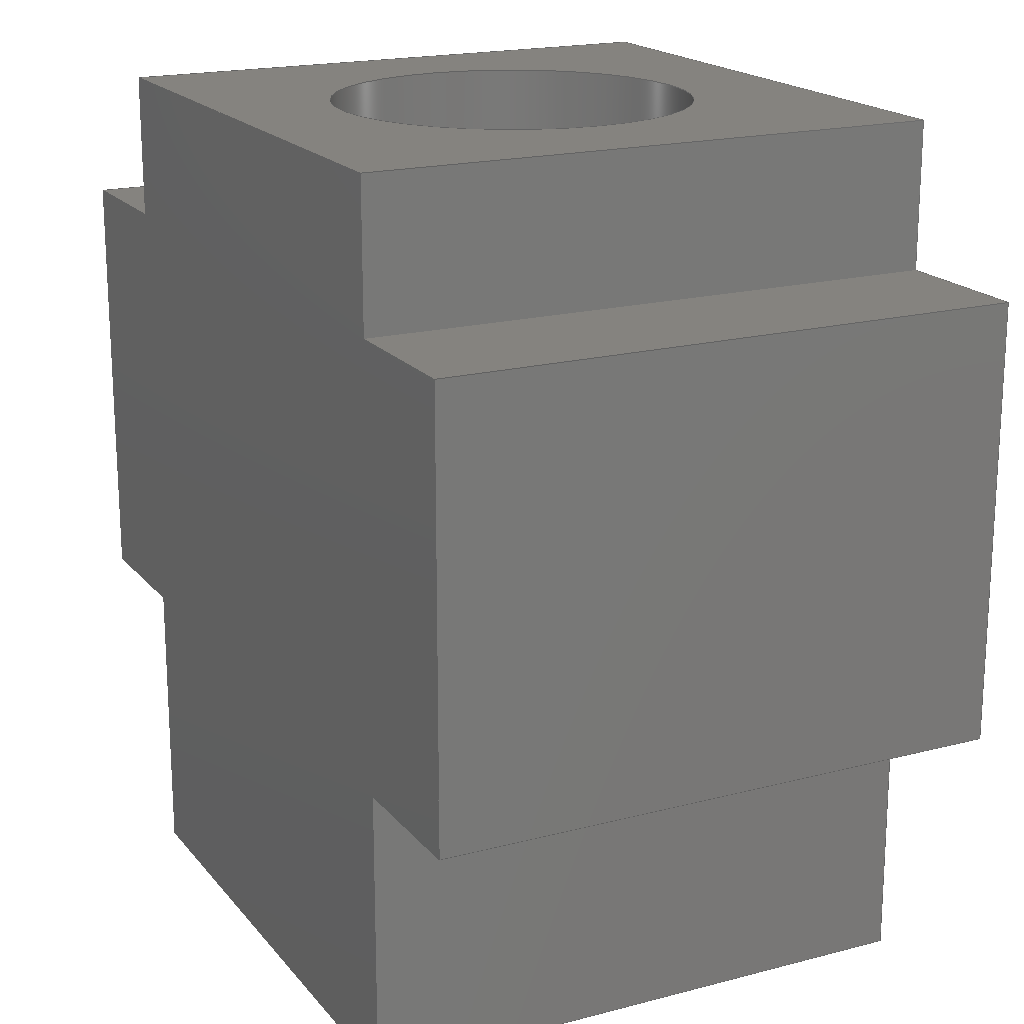
<metadata>
{"format":"step","ext":"step","renderer":"f3d","projection":"perspective","resolution":1024,"background":"white","views":[{"elev":18.7,"azim":63.3,"up":"+Y"}]}
</metadata>
<code>
ISO-10303-21;
DATA;
#1=MECHANICAL_DESIGN_GEOMETRIC_PRESENTATION_REPRESENTATION('',(#4),#483);
#2=SHAPE_REPRESENTATION_RELATIONSHIP('SRR','None',#490,#3);
#3=ADVANCED_BREP_SHAPE_REPRESENTATION('',(#5),#482);
#4=STYLED_ITEM('',(#500),#5);
#5=MANIFOLD_SOLID_BREP('Body1',#291);
#6=FACE_BOUND('',#51,.T.);
#7=PLANE('',#308);
#8=PLANE('',#309);
#9=PLANE('',#310);
#10=PLANE('',#311);
#11=PLANE('',#312);
#12=PLANE('',#313);
#13=PLANE('',#314);
#14=PLANE('',#315);
#15=PLANE('',#316);
#16=PLANE('',#317);
#17=PLANE('',#318);
#18=PLANE('',#319);
#19=PLANE('',#320);
#20=PLANE('',#321);
#21=PLANE('',#322);
#22=FACE_OUTER_BOUND('',#38,.T.);
#23=FACE_OUTER_BOUND('',#39,.T.);
#24=FACE_OUTER_BOUND('',#40,.T.);
#25=FACE_OUTER_BOUND('',#41,.T.);
#26=FACE_OUTER_BOUND('',#42,.T.);
#27=FACE_OUTER_BOUND('',#43,.T.);
#28=FACE_OUTER_BOUND('',#44,.T.);
#29=FACE_OUTER_BOUND('',#45,.T.);
#30=FACE_OUTER_BOUND('',#46,.T.);
#31=FACE_OUTER_BOUND('',#47,.T.);
#32=FACE_OUTER_BOUND('',#48,.T.);
#33=FACE_OUTER_BOUND('',#49,.T.);
#34=FACE_OUTER_BOUND('',#50,.T.);
#35=FACE_OUTER_BOUND('',#52,.T.);
#36=FACE_OUTER_BOUND('',#53,.T.);
#37=FACE_OUTER_BOUND('',#54,.T.);
#38=EDGE_LOOP('',(#196,#197,#198,#199));
#39=EDGE_LOOP('',(#200));
#40=EDGE_LOOP('',(#201,#202,#203,#204,#205,#206,#207,#208,#209,#210,#211,
#212));
#41=EDGE_LOOP('',(#213,#214,#215,#216));
#42=EDGE_LOOP('',(#217,#218,#219,#220));
#43=EDGE_LOOP('',(#221,#222,#223,#224));
#44=EDGE_LOOP('',(#225,#226,#227,#228));
#45=EDGE_LOOP('',(#229,#230,#231,#232));
#46=EDGE_LOOP('',(#233,#234,#235,#236));
#47=EDGE_LOOP('',(#237,#238,#239,#240));
#48=EDGE_LOOP('',(#241,#242,#243,#244));
#49=EDGE_LOOP('',(#245,#246,#247,#248));
#50=EDGE_LOOP('',(#249,#250,#251,#252));
#51=EDGE_LOOP('',(#253));
#52=EDGE_LOOP('',(#254,#255,#256,#257));
#53=EDGE_LOOP('',(#258,#259,#260,#261));
#54=EDGE_LOOP('',(#262,#263,#264,#265,#266,#267,#268,#269,#270,#271,#272,
#273));
#55=LINE('',#403,#92);
#56=LINE('',#409,#93);
#57=LINE('',#411,#94);
#58=LINE('',#413,#95);
#59=LINE('',#415,#96);
#60=LINE('',#417,#97);
#61=LINE('',#419,#98);
#62=LINE('',#421,#99);
#63=LINE('',#423,#100);
#64=LINE('',#425,#101);
#65=LINE('',#427,#102);
#66=LINE('',#429,#103);
#67=LINE('',#430,#104);
#68=LINE('',#433,#105);
#69=LINE('',#435,#106);
#70=LINE('',#436,#107);
#71=LINE('',#439,#108);
#72=LINE('',#440,#109);
#73=LINE('',#443,#110);
#74=LINE('',#444,#111);
#75=LINE('',#447,#112);
#76=LINE('',#448,#113);
#77=LINE('',#451,#114);
#78=LINE('',#452,#115);
#79=LINE('',#455,#116);
#80=LINE('',#456,#117);
#81=LINE('',#459,#118);
#82=LINE('',#460,#119);
#83=LINE('',#463,#120);
#84=LINE('',#464,#121);
#85=LINE('',#467,#122);
#86=LINE('',#468,#123);
#87=LINE('',#471,#124);
#88=LINE('',#472,#125);
#89=LINE('',#475,#126);
#90=LINE('',#476,#127);
#91=LINE('',#478,#128);
#92=VECTOR('',#329,1.25);
#93=VECTOR('',#336,1);
#94=VECTOR('',#337,1);
#95=VECTOR('',#338,1);
#96=VECTOR('',#339,1);
#97=VECTOR('',#340,1);
#98=VECTOR('',#341,1);
#99=VECTOR('',#342,1);
#100=VECTOR('',#343,1);
#101=VECTOR('',#344,1);
#102=VECTOR('',#345,1);
#103=VECTOR('',#346,1);
#104=VECTOR('',#347,1);
#105=VECTOR('',#350,1);
#106=VECTOR('',#351,1);
#107=VECTOR('',#352,1);
#108=VECTOR('',#355,1);
#109=VECTOR('',#356,1);
#110=VECTOR('',#359,1);
#111=VECTOR('',#360,1);
#112=VECTOR('',#363,1);
#113=VECTOR('',#364,1);
#114=VECTOR('',#367,1);
#115=VECTOR('',#368,1);
#116=VECTOR('',#371,1);
#117=VECTOR('',#372,1);
#118=VECTOR('',#375,1);
#119=VECTOR('',#376,1);
#120=VECTOR('',#379,1);
#121=VECTOR('',#380,1);
#122=VECTOR('',#383,1);
#123=VECTOR('',#384,1);
#124=VECTOR('',#387,1);
#125=VECTOR('',#388,1);
#126=VECTOR('',#391,1);
#127=VECTOR('',#392,1);
#128=VECTOR('',#395,1);
#129=CIRCLE('',#306,1.25);
#130=CIRCLE('',#307,1.25);
#131=VERTEX_POINT('',#400);
#132=VERTEX_POINT('',#402);
#133=VERTEX_POINT('',#407);
#134=VERTEX_POINT('',#408);
#135=VERTEX_POINT('',#410);
#136=VERTEX_POINT('',#412);
#137=VERTEX_POINT('',#414);
#138=VERTEX_POINT('',#416);
#139=VERTEX_POINT('',#418);
#140=VERTEX_POINT('',#420);
#141=VERTEX_POINT('',#422);
#142=VERTEX_POINT('',#424);
#143=VERTEX_POINT('',#426);
#144=VERTEX_POINT('',#428);
#145=VERTEX_POINT('',#432);
#146=VERTEX_POINT('',#434);
#147=VERTEX_POINT('',#438);
#148=VERTEX_POINT('',#442);
#149=VERTEX_POINT('',#446);
#150=VERTEX_POINT('',#450);
#151=VERTEX_POINT('',#454);
#152=VERTEX_POINT('',#458);
#153=VERTEX_POINT('',#462);
#154=VERTEX_POINT('',#466);
#155=VERTEX_POINT('',#470);
#156=VERTEX_POINT('',#474);
#157=EDGE_CURVE('',#131,#131,#129,.T.);
#158=EDGE_CURVE('',#131,#132,#55,.T.);
#159=EDGE_CURVE('',#132,#132,#130,.T.);
#160=EDGE_CURVE('',#133,#134,#56,.T.);
#161=EDGE_CURVE('',#134,#135,#57,.T.);
#162=EDGE_CURVE('',#135,#136,#58,.T.);
#163=EDGE_CURVE('',#136,#137,#59,.T.);
#164=EDGE_CURVE('',#137,#138,#60,.T.);
#165=EDGE_CURVE('',#138,#139,#61,.T.);
#166=EDGE_CURVE('',#139,#140,#62,.T.);
#167=EDGE_CURVE('',#140,#141,#63,.T.);
#168=EDGE_CURVE('',#141,#142,#64,.T.);
#169=EDGE_CURVE('',#142,#143,#65,.T.);
#170=EDGE_CURVE('',#143,#144,#66,.T.);
#171=EDGE_CURVE('',#144,#133,#67,.T.);
#172=EDGE_CURVE('',#145,#134,#68,.T.);
#173=EDGE_CURVE('',#146,#145,#69,.T.);
#174=EDGE_CURVE('',#135,#146,#70,.T.);
#175=EDGE_CURVE('',#147,#146,#71,.T.);
#176=EDGE_CURVE('',#136,#147,#72,.T.);
#177=EDGE_CURVE('',#148,#147,#73,.T.);
#178=EDGE_CURVE('',#137,#148,#74,.T.);
#179=EDGE_CURVE('',#149,#148,#75,.T.);
#180=EDGE_CURVE('',#138,#149,#76,.T.);
#181=EDGE_CURVE('',#150,#149,#77,.T.);
#182=EDGE_CURVE('',#139,#150,#78,.T.);
#183=EDGE_CURVE('',#151,#150,#79,.T.);
#184=EDGE_CURVE('',#140,#151,#80,.T.);
#185=EDGE_CURVE('',#152,#151,#81,.T.);
#186=EDGE_CURVE('',#141,#152,#82,.T.);
#187=EDGE_CURVE('',#153,#152,#83,.T.);
#188=EDGE_CURVE('',#142,#153,#84,.T.);
#189=EDGE_CURVE('',#154,#153,#85,.T.);
#190=EDGE_CURVE('',#143,#154,#86,.T.);
#191=EDGE_CURVE('',#155,#154,#87,.T.);
#192=EDGE_CURVE('',#144,#155,#88,.T.);
#193=EDGE_CURVE('',#156,#155,#89,.T.);
#194=EDGE_CURVE('',#133,#156,#90,.T.);
#195=EDGE_CURVE('',#145,#156,#91,.T.);
#196=ORIENTED_EDGE('',*,*,#157,.F.);
#197=ORIENTED_EDGE('',*,*,#158,.T.);
#198=ORIENTED_EDGE('',*,*,#159,.T.);
#199=ORIENTED_EDGE('',*,*,#158,.F.);
#200=ORIENTED_EDGE('',*,*,#159,.F.);
#201=ORIENTED_EDGE('',*,*,#160,.T.);
#202=ORIENTED_EDGE('',*,*,#161,.T.);
#203=ORIENTED_EDGE('',*,*,#162,.T.);
#204=ORIENTED_EDGE('',*,*,#163,.T.);
#205=ORIENTED_EDGE('',*,*,#164,.T.);
#206=ORIENTED_EDGE('',*,*,#165,.T.);
#207=ORIENTED_EDGE('',*,*,#166,.T.);
#208=ORIENTED_EDGE('',*,*,#167,.T.);
#209=ORIENTED_EDGE('',*,*,#168,.T.);
#210=ORIENTED_EDGE('',*,*,#169,.T.);
#211=ORIENTED_EDGE('',*,*,#170,.T.);
#212=ORIENTED_EDGE('',*,*,#171,.T.);
#213=ORIENTED_EDGE('',*,*,#172,.F.);
#214=ORIENTED_EDGE('',*,*,#173,.F.);
#215=ORIENTED_EDGE('',*,*,#174,.F.);
#216=ORIENTED_EDGE('',*,*,#161,.F.);
#217=ORIENTED_EDGE('',*,*,#174,.T.);
#218=ORIENTED_EDGE('',*,*,#175,.F.);
#219=ORIENTED_EDGE('',*,*,#176,.F.);
#220=ORIENTED_EDGE('',*,*,#162,.F.);
#221=ORIENTED_EDGE('',*,*,#176,.T.);
#222=ORIENTED_EDGE('',*,*,#177,.F.);
#223=ORIENTED_EDGE('',*,*,#178,.F.);
#224=ORIENTED_EDGE('',*,*,#163,.F.);
#225=ORIENTED_EDGE('',*,*,#178,.T.);
#226=ORIENTED_EDGE('',*,*,#179,.F.);
#227=ORIENTED_EDGE('',*,*,#180,.F.);
#228=ORIENTED_EDGE('',*,*,#164,.F.);
#229=ORIENTED_EDGE('',*,*,#180,.T.);
#230=ORIENTED_EDGE('',*,*,#181,.F.);
#231=ORIENTED_EDGE('',*,*,#182,.F.);
#232=ORIENTED_EDGE('',*,*,#165,.F.);
#233=ORIENTED_EDGE('',*,*,#182,.T.);
#234=ORIENTED_EDGE('',*,*,#183,.F.);
#235=ORIENTED_EDGE('',*,*,#184,.F.);
#236=ORIENTED_EDGE('',*,*,#166,.F.);
#237=ORIENTED_EDGE('',*,*,#184,.T.);
#238=ORIENTED_EDGE('',*,*,#185,.F.);
#239=ORIENTED_EDGE('',*,*,#186,.F.);
#240=ORIENTED_EDGE('',*,*,#167,.F.);
#241=ORIENTED_EDGE('',*,*,#186,.T.);
#242=ORIENTED_EDGE('',*,*,#187,.F.);
#243=ORIENTED_EDGE('',*,*,#188,.F.);
#244=ORIENTED_EDGE('',*,*,#168,.F.);
#245=ORIENTED_EDGE('',*,*,#188,.T.);
#246=ORIENTED_EDGE('',*,*,#189,.F.);
#247=ORIENTED_EDGE('',*,*,#190,.F.);
#248=ORIENTED_EDGE('',*,*,#169,.F.);
#249=ORIENTED_EDGE('',*,*,#190,.T.);
#250=ORIENTED_EDGE('',*,*,#191,.F.);
#251=ORIENTED_EDGE('',*,*,#192,.F.);
#252=ORIENTED_EDGE('',*,*,#170,.F.);
#253=ORIENTED_EDGE('',*,*,#157,.T.);
#254=ORIENTED_EDGE('',*,*,#192,.T.);
#255=ORIENTED_EDGE('',*,*,#193,.F.);
#256=ORIENTED_EDGE('',*,*,#194,.F.);
#257=ORIENTED_EDGE('',*,*,#171,.F.);
#258=ORIENTED_EDGE('',*,*,#194,.T.);
#259=ORIENTED_EDGE('',*,*,#195,.F.);
#260=ORIENTED_EDGE('',*,*,#172,.T.);
#261=ORIENTED_EDGE('',*,*,#160,.F.);
#262=ORIENTED_EDGE('',*,*,#195,.T.);
#263=ORIENTED_EDGE('',*,*,#193,.T.);
#264=ORIENTED_EDGE('',*,*,#191,.T.);
#265=ORIENTED_EDGE('',*,*,#189,.T.);
#266=ORIENTED_EDGE('',*,*,#187,.T.);
#267=ORIENTED_EDGE('',*,*,#185,.T.);
#268=ORIENTED_EDGE('',*,*,#183,.T.);
#269=ORIENTED_EDGE('',*,*,#181,.T.);
#270=ORIENTED_EDGE('',*,*,#179,.T.);
#271=ORIENTED_EDGE('',*,*,#177,.T.);
#272=ORIENTED_EDGE('',*,*,#175,.T.);
#273=ORIENTED_EDGE('',*,*,#173,.T.);
#274=CYLINDRICAL_SURFACE('',#305,1.25);
#275=ADVANCED_FACE('',(#22),#274,.F.);
#276=ADVANCED_FACE('',(#23),#7,.T.);
#277=ADVANCED_FACE('',(#24),#8,.T.);
#278=ADVANCED_FACE('',(#25),#9,.T.);
#279=ADVANCED_FACE('',(#26),#10,.T.);
#280=ADVANCED_FACE('',(#27),#11,.T.);
#281=ADVANCED_FACE('',(#28),#12,.T.);
#282=ADVANCED_FACE('',(#29),#13,.T.);
#283=ADVANCED_FACE('',(#30),#14,.T.);
#284=ADVANCED_FACE('',(#31),#15,.T.);
#285=ADVANCED_FACE('',(#32),#16,.T.);
#286=ADVANCED_FACE('',(#33),#17,.T.);
#287=ADVANCED_FACE('',(#34,#6),#18,.T.);
#288=ADVANCED_FACE('',(#35),#19,.T.);
#289=ADVANCED_FACE('',(#36),#20,.T.);
#290=ADVANCED_FACE('',(#37),#21,.T.);
#291=CLOSED_SHELL('',(#275,#276,#277,#278,#279,#280,#281,#282,#283,#284,
#285,#286,#287,#288,#289,#290));
#292=DERIVED_UNIT_ELEMENT(#294,1);
#293=DERIVED_UNIT_ELEMENT(#485,3);
#294=(
MASS_UNIT()
NAMED_UNIT(*)
SI_UNIT(.KILO.,.GRAM.)
);
#295=DERIVED_UNIT((#292,#293));
#296=MEASURE_REPRESENTATION_ITEM('density measure',
POSITIVE_RATIO_MEASURE(7850),#295);
#297=PROPERTY_DEFINITION_REPRESENTATION(#302,#299);
#298=PROPERTY_DEFINITION_REPRESENTATION(#303,#300);
#299=REPRESENTATION('material name',(#301),#482);
#300=REPRESENTATION('density',(#296),#482);
#301=DESCRIPTIVE_REPRESENTATION_ITEM('Steel','Steel');
#302=PROPERTY_DEFINITION('material property','material name',#492);
#303=PROPERTY_DEFINITION('material property','density of part',#492);
#304=AXIS2_PLACEMENT_3D('placement',#398,#323,#324);
#305=AXIS2_PLACEMENT_3D('',#399,#325,#326);
#306=AXIS2_PLACEMENT_3D('',#401,#327,#328);
#307=AXIS2_PLACEMENT_3D('',#404,#330,#331);
#308=AXIS2_PLACEMENT_3D('',#405,#332,#333);
#309=AXIS2_PLACEMENT_3D('',#406,#334,#335);
#310=AXIS2_PLACEMENT_3D('',#431,#348,#349);
#311=AXIS2_PLACEMENT_3D('',#437,#353,#354);
#312=AXIS2_PLACEMENT_3D('',#441,#357,#358);
#313=AXIS2_PLACEMENT_3D('',#445,#361,#362);
#314=AXIS2_PLACEMENT_3D('',#449,#365,#366);
#315=AXIS2_PLACEMENT_3D('',#453,#369,#370);
#316=AXIS2_PLACEMENT_3D('',#457,#373,#374);
#317=AXIS2_PLACEMENT_3D('',#461,#377,#378);
#318=AXIS2_PLACEMENT_3D('',#465,#381,#382);
#319=AXIS2_PLACEMENT_3D('',#469,#385,#386);
#320=AXIS2_PLACEMENT_3D('',#473,#389,#390);
#321=AXIS2_PLACEMENT_3D('',#477,#393,#394);
#322=AXIS2_PLACEMENT_3D('',#479,#396,#397);
#323=DIRECTION('axis',(0,0,1));
#324=DIRECTION('refdir',(1,0,0));
#325=DIRECTION('center_axis',(0,-1,0));
#326=DIRECTION('ref_axis',(-1,0,0));
#327=DIRECTION('center_axis',(0,-1,0));
#328=DIRECTION('ref_axis',(-1,0,0));
#329=DIRECTION('',(0,-1,0));
#330=DIRECTION('center_axis',(0,-1,0));
#331=DIRECTION('ref_axis',(-1,0,0));
#332=DIRECTION('center_axis',(0,1,0));
#333=DIRECTION('ref_axis',(-1,0,0));
#334=DIRECTION('center_axis',(0,0,-1));
#335=DIRECTION('ref_axis',(-1,0,0));
#336=DIRECTION('',(1,0,0));
#337=DIRECTION('',(0,-1,0));
#338=DIRECTION('',(-1,0,0));
#339=DIRECTION('',(0,-1,0));
#340=DIRECTION('',(-1,0,0));
#341=DIRECTION('',(0,1,0));
#342=DIRECTION('',(-1,0,0));
#343=DIRECTION('',(0,1,0));
#344=DIRECTION('',(1,0,0));
#345=DIRECTION('',(0,1,0));
#346=DIRECTION('',(1,0,0));
#347=DIRECTION('',(0,-1,0));
#348=DIRECTION('center_axis',(1,0,0));
#349=DIRECTION('ref_axis',(0,1,0));
#350=DIRECTION('',(0,0,-1));
#351=DIRECTION('',(0,1,0));
#352=DIRECTION('',(0,0,1));
#353=DIRECTION('center_axis',(0,-1,0));
#354=DIRECTION('ref_axis',(1,0,0));
#355=DIRECTION('',(1,0,0));
#356=DIRECTION('',(0,0,1));
#357=DIRECTION('center_axis',(1,0,0));
#358=DIRECTION('ref_axis',(0,1,0));
#359=DIRECTION('',(0,1,0));
#360=DIRECTION('',(0,0,1));
#361=DIRECTION('center_axis',(0,-1,0));
#362=DIRECTION('ref_axis',(1,0,0));
#363=DIRECTION('',(1,0,0));
#364=DIRECTION('',(0,0,1));
#365=DIRECTION('center_axis',(-1,0,0));
#366=DIRECTION('ref_axis',(0,-1,0));
#367=DIRECTION('',(0,-1,0));
#368=DIRECTION('',(0,0,1));
#369=DIRECTION('center_axis',(0,-1,0));
#370=DIRECTION('ref_axis',(1,0,0));
#371=DIRECTION('',(1,0,0));
#372=DIRECTION('',(0,0,1));
#373=DIRECTION('center_axis',(-1,0,0));
#374=DIRECTION('ref_axis',(0,-1,0));
#375=DIRECTION('',(0,-1,0));
#376=DIRECTION('',(0,0,1));
#377=DIRECTION('center_axis',(0,1,0));
#378=DIRECTION('ref_axis',(-1,0,0));
#379=DIRECTION('',(-1,0,0));
#380=DIRECTION('',(0,0,1));
#381=DIRECTION('center_axis',(-1,0,0));
#382=DIRECTION('ref_axis',(0,-1,0));
#383=DIRECTION('',(0,-1,0));
#384=DIRECTION('',(0,0,1));
#385=DIRECTION('center_axis',(0,1,0));
#386=DIRECTION('ref_axis',(-1,0,0));
#387=DIRECTION('',(-1,0,0));
#388=DIRECTION('',(0,0,1));
#389=DIRECTION('center_axis',(1,0,0));
#390=DIRECTION('ref_axis',(0,1,0));
#391=DIRECTION('',(0,1,0));
#392=DIRECTION('',(0,0,1));
#393=DIRECTION('center_axis',(0,1,0));
#394=DIRECTION('ref_axis',(-1,0,0));
#395=DIRECTION('',(-1,0,0));
#396=DIRECTION('center_axis',(0,0,1));
#397=DIRECTION('ref_axis',(1,0,0));
#398=CARTESIAN_POINT('',(0,0,0));
#399=CARTESIAN_POINT('Origin',(0,3,0));
#400=CARTESIAN_POINT('',(1.25,3,-1.531e-16));
#401=CARTESIAN_POINT('Origin',(0,3,0));
#402=CARTESIAN_POINT('',(1.25,4.441e-16,-1.531e-16));
#403=CARTESIAN_POINT('',(1.25,3,1.531e-16));
#404=CARTESIAN_POINT('Origin',(0,4.441e-16,0));
#405=CARTESIAN_POINT('Origin',(0,4.441e-16,0));
#406=CARTESIAN_POINT('Origin',(0,0,-2));
#407=CARTESIAN_POINT('',(2,2,-2));
#408=CARTESIAN_POINT('',(3,2,-2));
#409=CARTESIAN_POINT('',(3,2,-2));
#410=CARTESIAN_POINT('',(3,-1,-2));
#411=CARTESIAN_POINT('',(3,3,-2));
#412=CARTESIAN_POINT('',(2,-1,-2));
#413=CARTESIAN_POINT('',(3,-1,-2));
#414=CARTESIAN_POINT('',(2,-3,-2));
#415=CARTESIAN_POINT('',(2,3,-2));
#416=CARTESIAN_POINT('',(-2,-3,-2));
#417=CARTESIAN_POINT('',(3,-3,-2));
#418=CARTESIAN_POINT('',(-2,-1,-2));
#419=CARTESIAN_POINT('',(-2,3,-2));
#420=CARTESIAN_POINT('',(-3,-1,-2));
#421=CARTESIAN_POINT('',(3,-1,-2));
#422=CARTESIAN_POINT('',(-3,2,-2));
#423=CARTESIAN_POINT('',(-3,-3,-2));
#424=CARTESIAN_POINT('',(-2,2,-2));
#425=CARTESIAN_POINT('',(3,2,-2));
#426=CARTESIAN_POINT('',(-2,3,-2));
#427=CARTESIAN_POINT('',(-2,3,-2));
#428=CARTESIAN_POINT('',(2,3,-2));
#429=CARTESIAN_POINT('',(-3,3,-2));
#430=CARTESIAN_POINT('',(2,3,-2));
#431=CARTESIAN_POINT('Origin',(3,-1,0));
#432=CARTESIAN_POINT('',(3,2,2));
#433=CARTESIAN_POINT('',(3,2,0));
#434=CARTESIAN_POINT('',(3,-1,2));
#435=CARTESIAN_POINT('',(3,3,2));
#436=CARTESIAN_POINT('',(3,-1,0));
#437=CARTESIAN_POINT('Origin',(2,-1,0));
#438=CARTESIAN_POINT('',(2,-1,2));
#439=CARTESIAN_POINT('',(3,-1,2));
#440=CARTESIAN_POINT('',(2,-1,0));
#441=CARTESIAN_POINT('Origin',(2,-3,0));
#442=CARTESIAN_POINT('',(2,-3,2));
#443=CARTESIAN_POINT('',(2,3,2));
#444=CARTESIAN_POINT('',(2,-3,0));
#445=CARTESIAN_POINT('Origin',(-2,-3,0));
#446=CARTESIAN_POINT('',(-2,-3,2));
#447=CARTESIAN_POINT('',(3,-3,2));
#448=CARTESIAN_POINT('',(-2,-3,0));
#449=CARTESIAN_POINT('Origin',(-2,-1,0));
#450=CARTESIAN_POINT('',(-2,-1,2));
#451=CARTESIAN_POINT('',(-2,3,2));
#452=CARTESIAN_POINT('',(-2,-1,0));
#453=CARTESIAN_POINT('Origin',(-3,-1,0));
#454=CARTESIAN_POINT('',(-3,-1,2));
#455=CARTESIAN_POINT('',(3,-1,2));
#456=CARTESIAN_POINT('',(-3,-1,0));
#457=CARTESIAN_POINT('Origin',(-3,2,0));
#458=CARTESIAN_POINT('',(-3,2,2));
#459=CARTESIAN_POINT('',(-3,-3,2));
#460=CARTESIAN_POINT('',(-3,2,0));
#461=CARTESIAN_POINT('Origin',(-2,2,0));
#462=CARTESIAN_POINT('',(-2,2,2));
#463=CARTESIAN_POINT('',(3,2,2));
#464=CARTESIAN_POINT('',(-2,2,0));
#465=CARTESIAN_POINT('Origin',(-2,3,0));
#466=CARTESIAN_POINT('',(-2,3,2));
#467=CARTESIAN_POINT('',(-2,3,2));
#468=CARTESIAN_POINT('',(-2,3,0));
#469=CARTESIAN_POINT('Origin',(2,3,0));
#470=CARTESIAN_POINT('',(2,3,2));
#471=CARTESIAN_POINT('',(-3,3,2));
#472=CARTESIAN_POINT('',(2,3,0));
#473=CARTESIAN_POINT('Origin',(2,2,0));
#474=CARTESIAN_POINT('',(2,2,2));
#475=CARTESIAN_POINT('',(2,3,2));
#476=CARTESIAN_POINT('',(2,2,0));
#477=CARTESIAN_POINT('Origin',(3,2,0));
#478=CARTESIAN_POINT('',(3,2,2));
#479=CARTESIAN_POINT('Origin',(0,0,2));
#480=UNCERTAINTY_MEASURE_WITH_UNIT(LENGTH_MEASURE(0.001),#484,
'DISTANCE_ACCURACY_VALUE',
'Maximum model space distance between geometric entities at asserted c
onnectivities');
#481=UNCERTAINTY_MEASURE_WITH_UNIT(LENGTH_MEASURE(0.001),#484,
'DISTANCE_ACCURACY_VALUE',
'Maximum model space distance between geometric entities at asserted c
onnectivities');
#482=(
GEOMETRIC_REPRESENTATION_CONTEXT(3)
GLOBAL_UNCERTAINTY_ASSIGNED_CONTEXT((#480))
GLOBAL_UNIT_ASSIGNED_CONTEXT((#484,#486,#487))
REPRESENTATION_CONTEXT('','3D')
);
#483=(
GEOMETRIC_REPRESENTATION_CONTEXT(3)
GLOBAL_UNCERTAINTY_ASSIGNED_CONTEXT((#481))
GLOBAL_UNIT_ASSIGNED_CONTEXT((#484,#486,#487))
REPRESENTATION_CONTEXT('','3D')
);
#484=(
LENGTH_UNIT()
NAMED_UNIT(*)
SI_UNIT(.CENTI.,.METRE.)
);
#485=(
LENGTH_UNIT()
NAMED_UNIT(*)
SI_UNIT($,.METRE.)
);
#486=(
NAMED_UNIT(*)
PLANE_ANGLE_UNIT()
SI_UNIT($,.RADIAN.)
);
#487=(
NAMED_UNIT(*)
SI_UNIT($,.STERADIAN.)
SOLID_ANGLE_UNIT()
);
#488=SHAPE_DEFINITION_REPRESENTATION(#489,#490);
#489=PRODUCT_DEFINITION_SHAPE('',$,#492);
#490=SHAPE_REPRESENTATION('',(#304),#482);
#491=PRODUCT_DEFINITION_CONTEXT('part definition',#496,'design');
#492=PRODUCT_DEFINITION('P16A-Axle Block (1)','P16A-Axle Block (1)',#493,
#491);
#493=PRODUCT_DEFINITION_FORMATION('',$,#498);
#494=PRODUCT_RELATED_PRODUCT_CATEGORY('P16A-Axle Block (1)',
'P16A-Axle Block (1)',(#498));
#495=APPLICATION_PROTOCOL_DEFINITION('international standard',
'automotive_design',2009,#496);
#496=APPLICATION_CONTEXT(
'Core Data for Automotive Mechanical Design Process');
#497=PRODUCT_CONTEXT('part definition',#496,'mechanical');
#498=PRODUCT('P16A-Axle Block (1)','P16A-Axle Block (1)',$,(#497));
#499=PRESENTATION_STYLE_ASSIGNMENT((#501));
#500=PRESENTATION_STYLE_ASSIGNMENT((#502));
#501=SURFACE_STYLE_USAGE(.BOTH.,#503);
#502=SURFACE_STYLE_USAGE(.BOTH.,#504);
#503=SURFACE_SIDE_STYLE('',(#505));
#504=SURFACE_SIDE_STYLE('',(#506));
#505=SURFACE_STYLE_FILL_AREA(#507);
#506=SURFACE_STYLE_FILL_AREA(#508);
#507=FILL_AREA_STYLE('Steel - Satin',(#509));
#508=FILL_AREA_STYLE('Powder Coat (Yellow)',(#510));
#509=FILL_AREA_STYLE_COLOUR('Steel - Satin',#511);
#510=FILL_AREA_STYLE_COLOUR('Powder Coat (Yellow)',#512);
#511=COLOUR_RGB('Steel - Satin',0.6275,0.6275,0.6275);
#512=COLOUR_RGB('Powder Coat (Yellow)',0.9098,0.6784,
0.1373);
ENDSEC;
END-ISO-10303-21;

</code>
